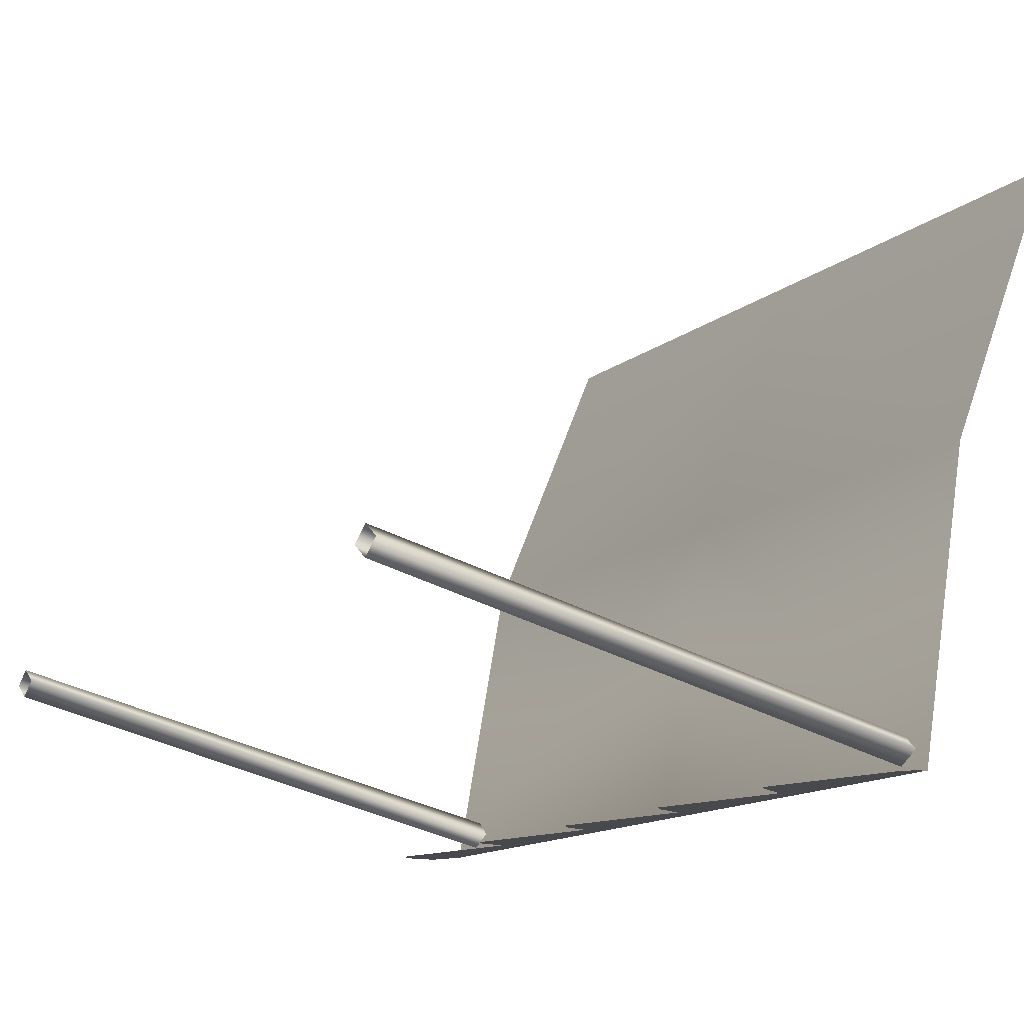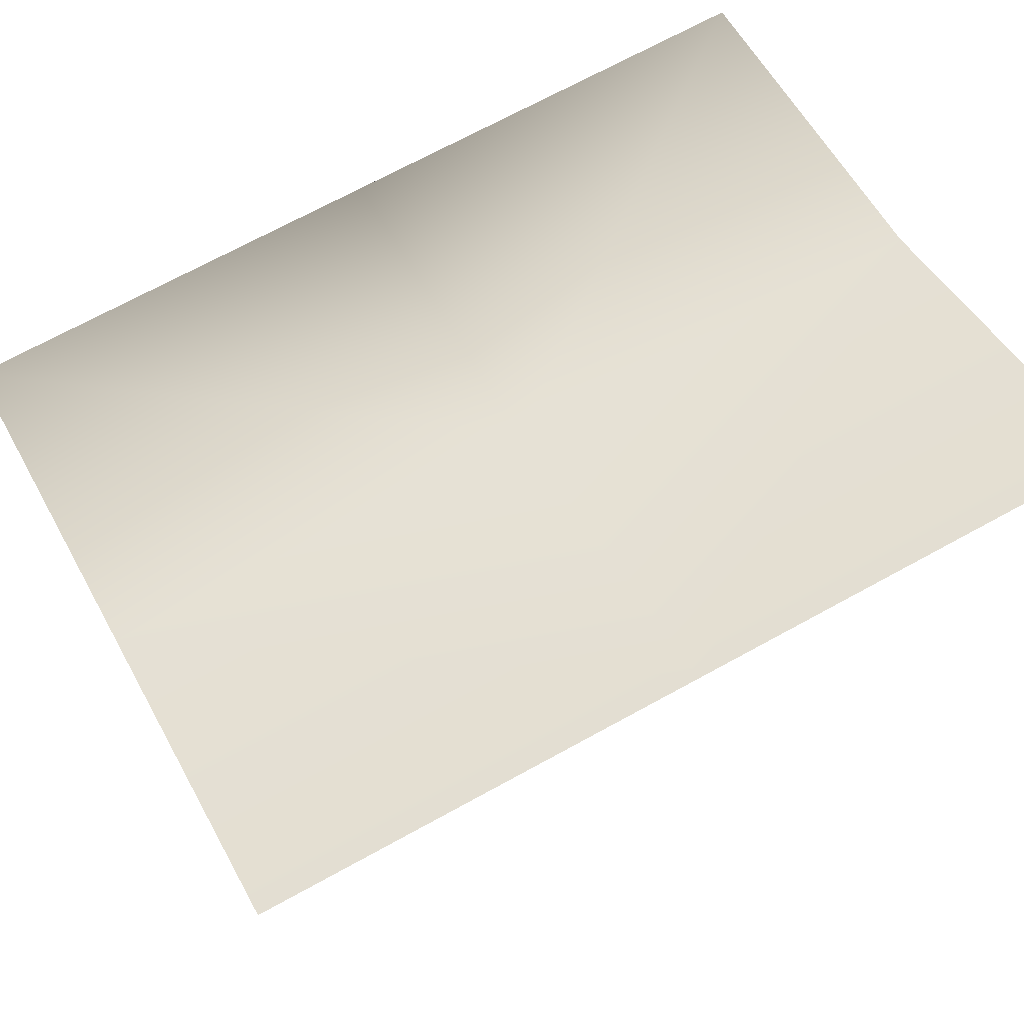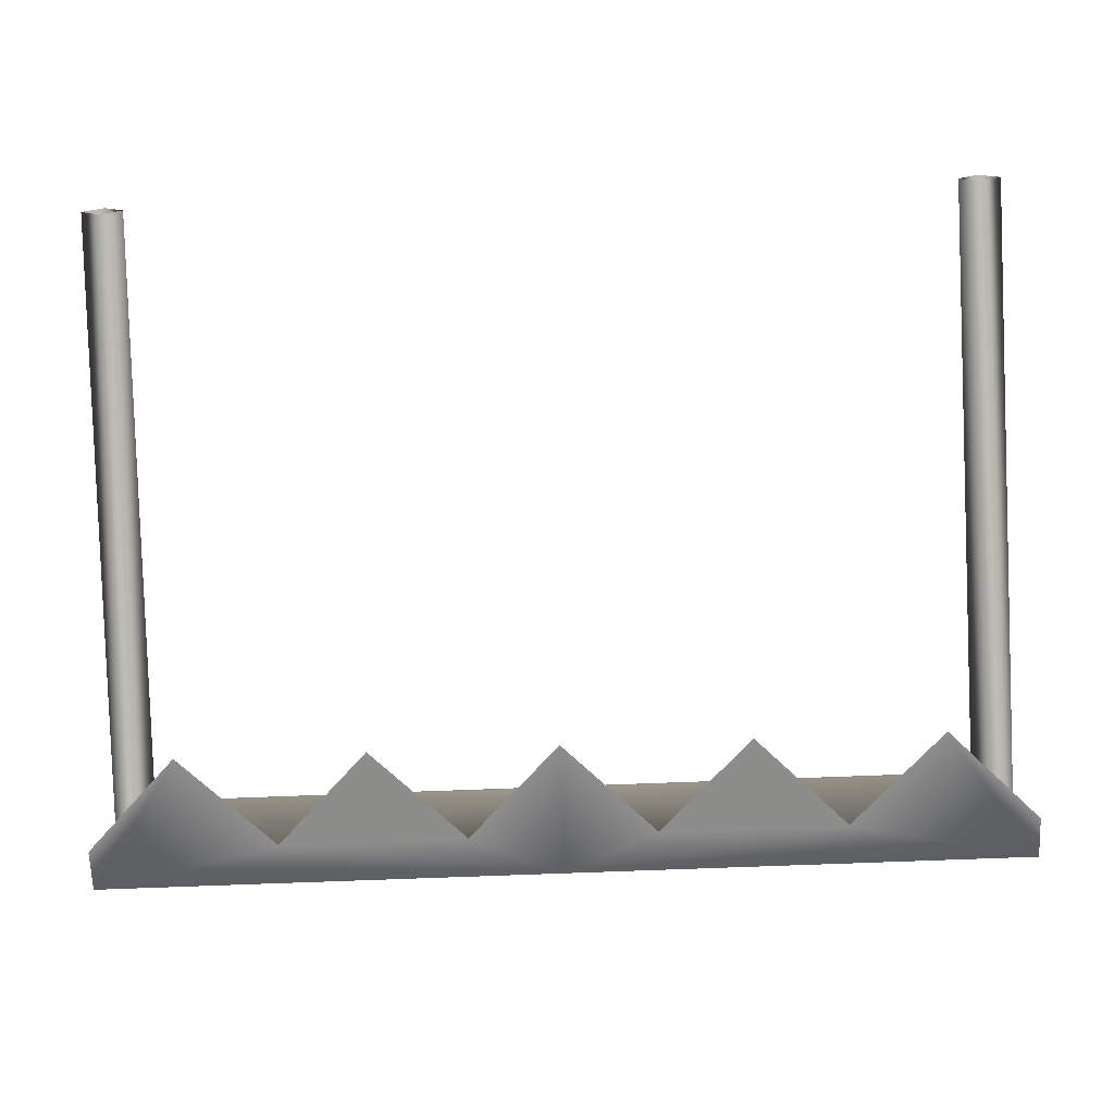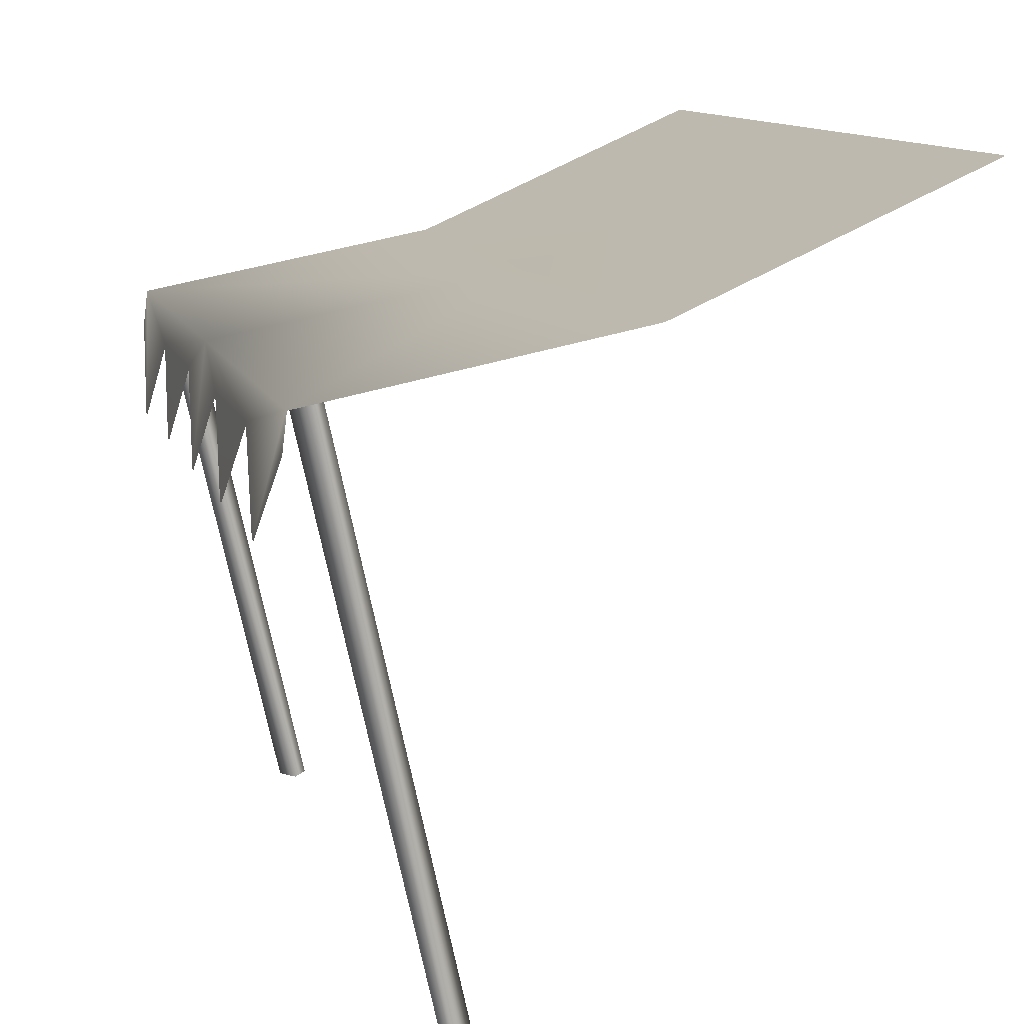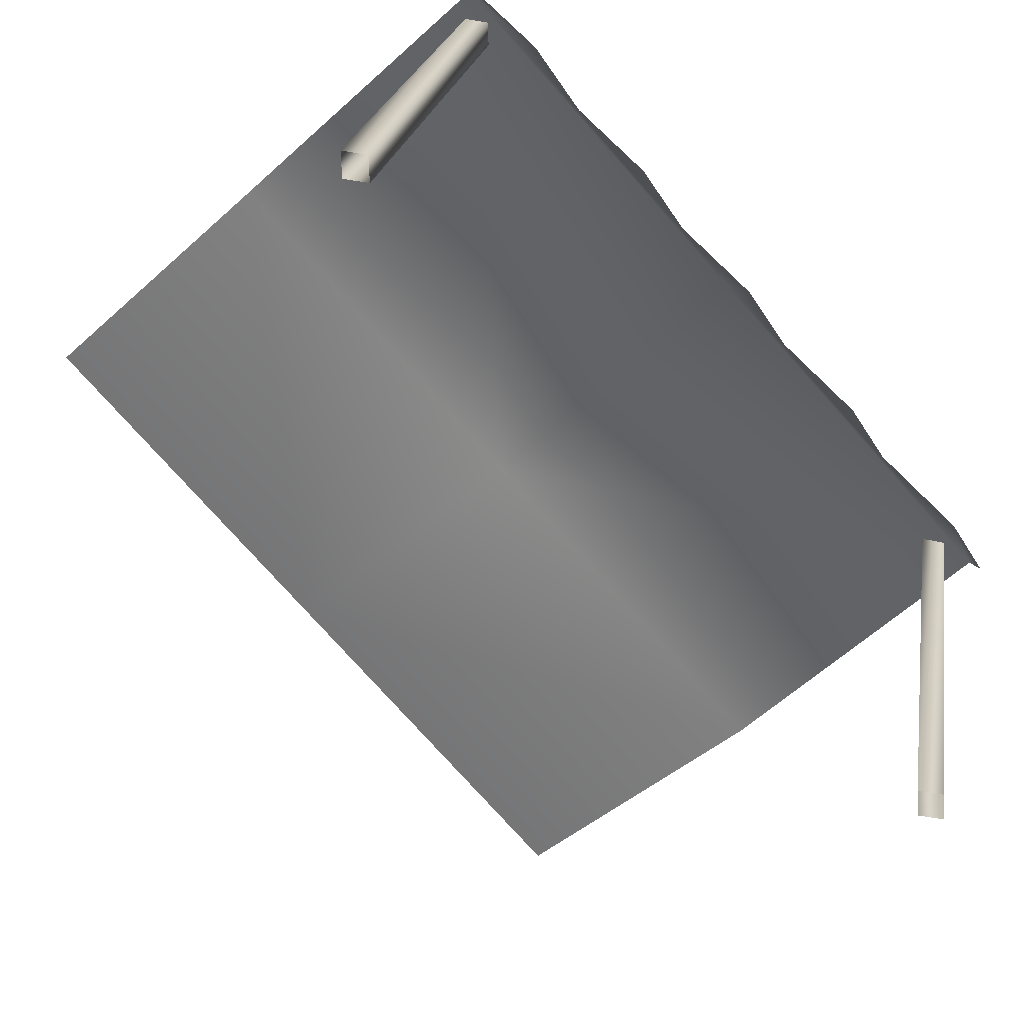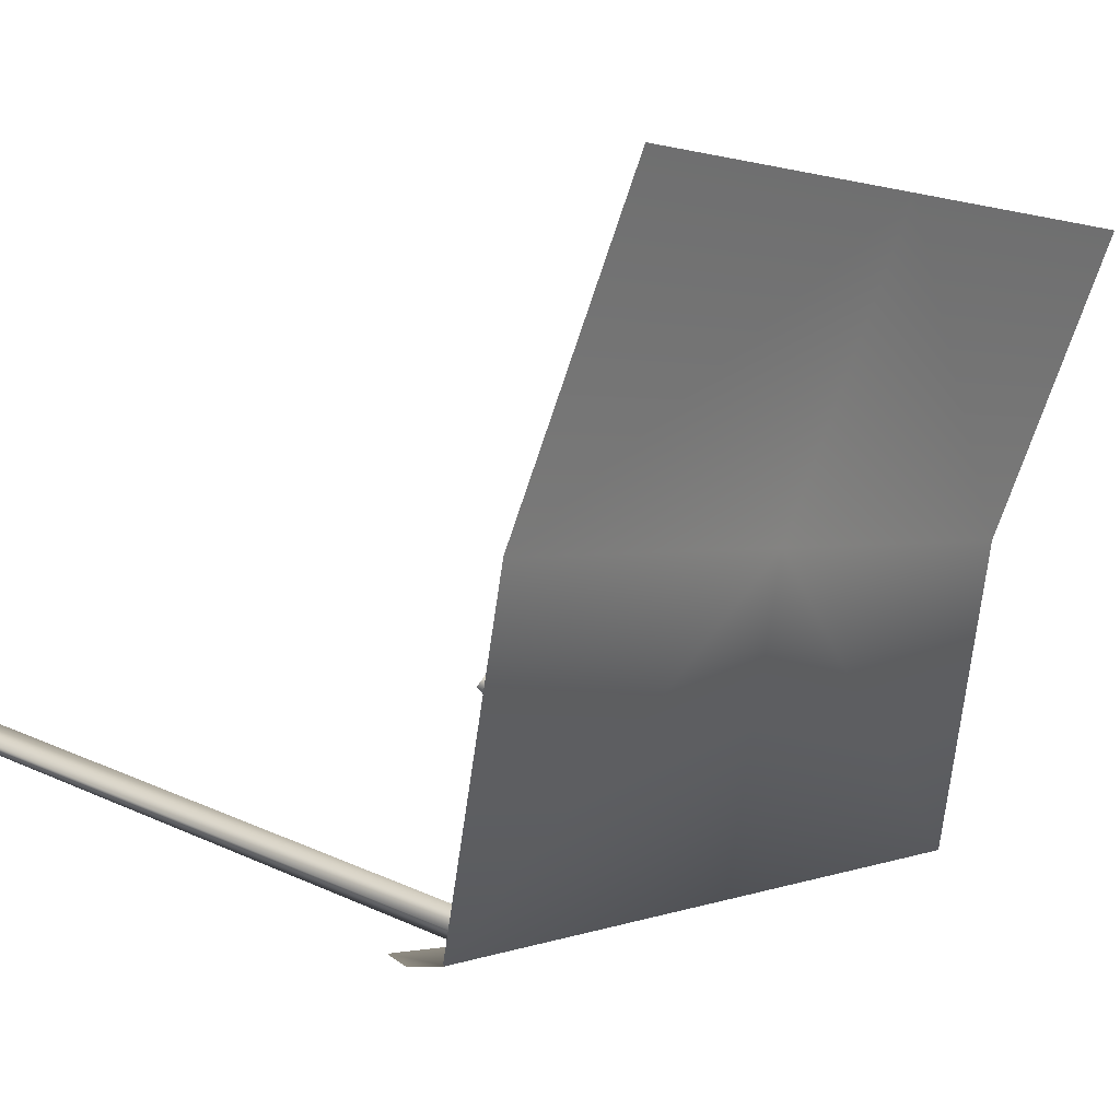
<metadata>
{"format":"obj","ext":"obj","renderer":"f3d","projection":"perspective","resolution":1024,"background":"white","views":[{"elev":-14.7,"azim":57.6,"up":"+Z"},{"elev":70.1,"azim":-28.8,"up":"+Y"},{"elev":-71.6,"azim":2.2,"up":"+Z"},{"elev":12.1,"azim":-106.0,"up":"+Y"},{"elev":-76.3,"azim":131.7,"up":"+Y"},{"elev":1.6,"azim":126.2,"up":"+Z"}]}
</metadata>
<code>
o m_a.017
v 21.57 15.72 1.516
v 22.07 -1e-06 4.546
v 22.07 15.64 1.116
v 21.57 -1e-06 4.947
v 21.08 15.64 1.116
v 21.57 -1e-06 4.947
v 21.57 15.72 1.516
v 21.08 -1e-06 4.546
v 21.57 15.57 0.7159
v 21.08 -1e-06 4.546
v 21.08 15.64 1.116
v 21.57 -1e-06 4.146
v 22.07 15.64 1.116
v 22.07 -1e-06 4.546
v 1.014 15.72 1.516
v 0.5192 15.64 1.116
v 0.5192 -1e-06 4.546
v 1.014 -1e-06 4.947
v 1.508 15.64 1.116
v 1.014 15.72 1.516
v 1.014 -1e-06 4.947
v 1.508 -1e-06 4.546
v 1.014 15.57 0.7159
v 1.508 15.64 1.116
v 1.508 -1e-06 4.546
v 1.014 -1e-06 4.146
v 0.5192 15.64 1.116
v 0.5192 -1e-06 4.546
v 13.55 14.52 0.3679
v 11.29 15.54 0.4978
v 18.05 14.52 0.3679
v 11.29 12.1 0.0631
v 9.039 14.52 0.3679
v 22.56 15.54 0.4978
v 22.56 14.52 0.3679
v 20.3 12.1 0.0631
v 15.8 12.1 0.0631
v 22.56 17.19 9.35
v 11.29 20.82 17.79
v 22.56 20.82 17.79
v 11.29 17.19 9.35
v 4.534 14.52 0.3679
v 11.29 15.54 0.4978
v 9.039 14.52 0.3679
v 13.55 14.52 0.3679
v 11.29 12.1 0.0631
v 11.29 15.54 0.4978
v 2.281 12.1 0.0631
v 0.0278 14.52 0.3679
v 0.0278 15.54 0.4978
v 6.787 12.1 0.0631
v 0.0278 17.19 9.35
v 0.0278 20.82 17.79
v 11.29 20.82 17.79
v 11.29 17.19 9.35
v 18.05 14.5 0.393
v 11.29 15.52 0.5224
v 13.55 14.5 0.393
v 9.039 14.5 0.393
v 11.29 12.08 0.0877
v 20.3 12.08 0.0877
v 22.56 14.5 0.393
v 22.56 15.52 0.5224
v 15.8 12.08 0.0877
v 22.56 20.8 17.82
v 11.29 20.8 17.82
v 22.56 17.17 9.375
v 11.29 17.17 9.375
v 9.039 14.5 0.393
v 11.29 15.52 0.5224
v 4.534 14.5 0.393
v 11.29 15.52 0.5224
v 11.29 12.08 0.0877
v 13.55 14.5 0.393
v 0.0278 15.52 0.5224
v 0.0278 14.5 0.393
v 2.281 12.08 0.0877
v 6.787 12.08 0.0877
v 11.29 20.8 17.82
v 0.0278 20.8 17.82
v 0.0278 17.17 9.375
v 11.29 17.17 9.375
g m_a.017_m_a.017_Default_OBJ.023
f 1 2 3
f 2 1 4
f 5 6 7
f 6 5 8
f 9 10 11
f 10 9 12
f 13 12 9
f 12 13 14
f 15 16 17
f 17 18 15
f 19 20 21
f 21 22 19
f 23 24 25
f 25 26 23
f 27 23 26
f 26 28 27
f 29 30 31
f 30 32 33
f 34 35 36
f 34 36 31
f 30 34 31
f 29 31 37
f 38 39 40
f 39 38 41
f 34 41 38
f 41 34 30
f 42 43 44
f 45 46 47
f 48 49 50
f 42 48 50
f 51 42 44
f 42 50 43
f 52 53 54
f 54 55 52
f 50 52 55
f 55 43 50
f 56 57 58
f 59 60 57
f 61 62 63
f 56 61 63
f 56 63 57
f 64 56 58
f 65 66 67
f 68 67 66
f 67 68 63
f 57 63 68
f 69 70 71
f 72 73 74
f 75 76 77
f 75 77 71
f 69 71 78
f 70 75 71
f 79 80 81
f 81 82 79
f 82 81 75
f 75 70 82

</code>
